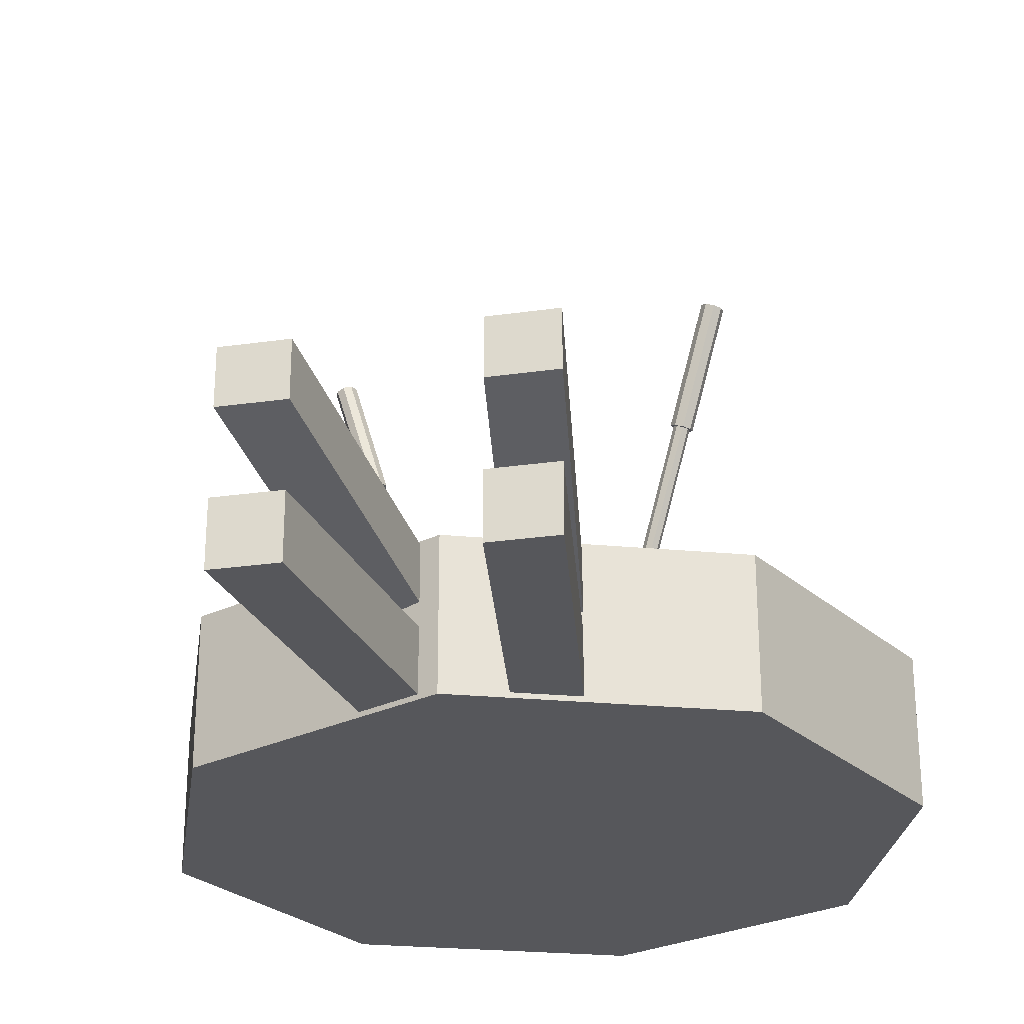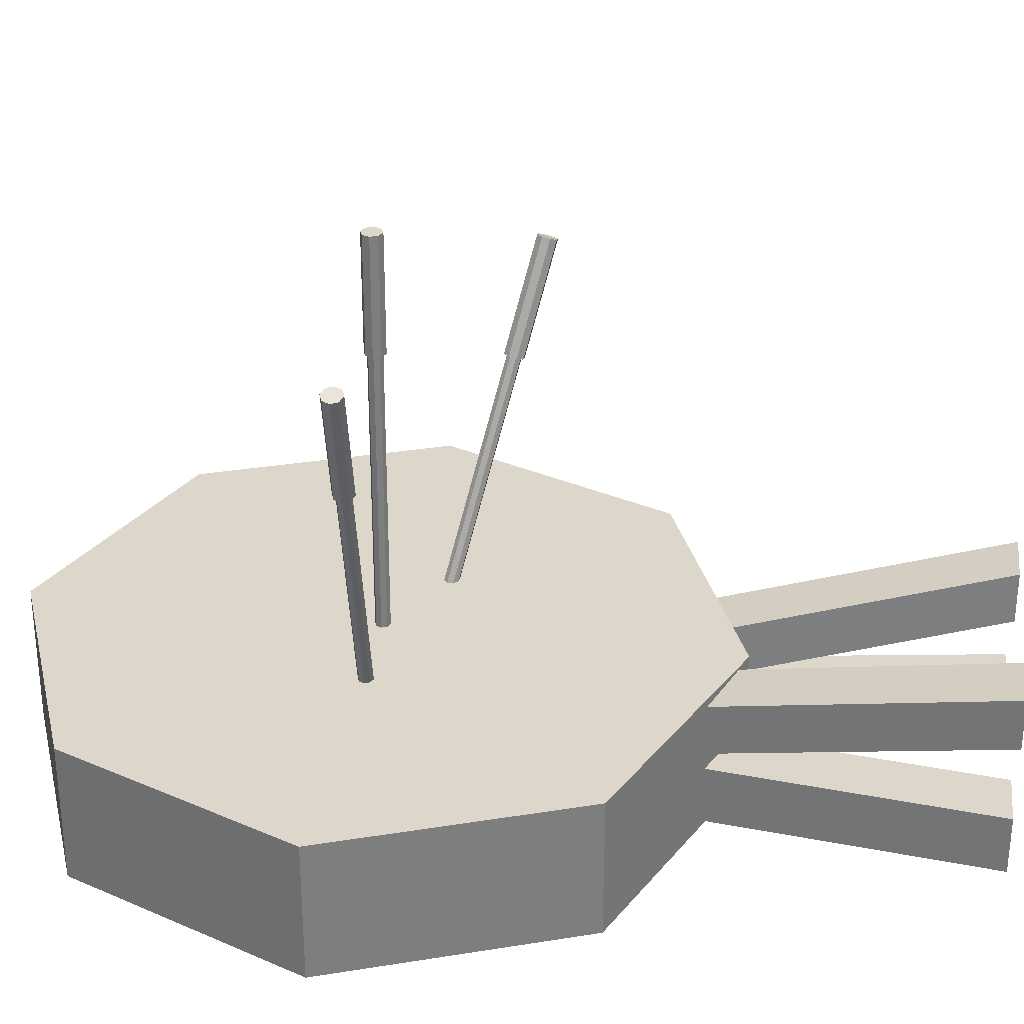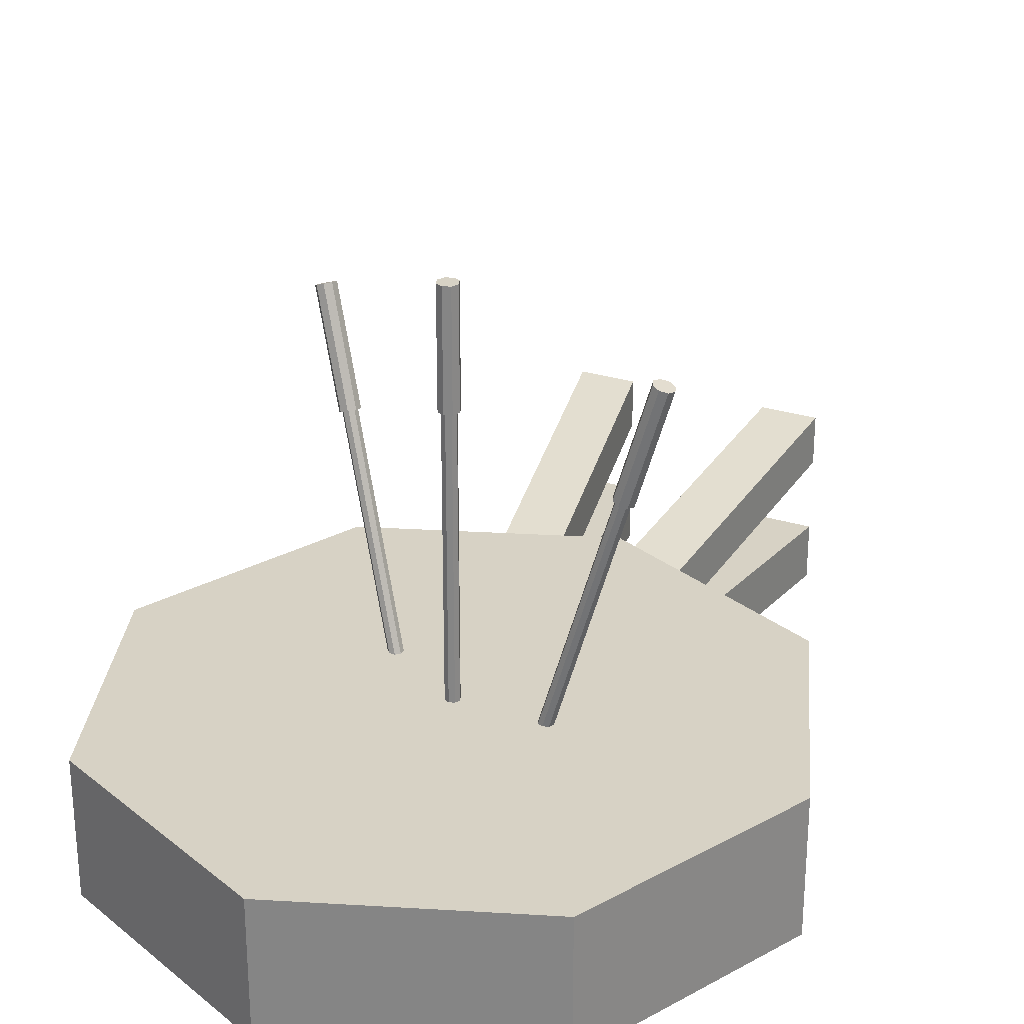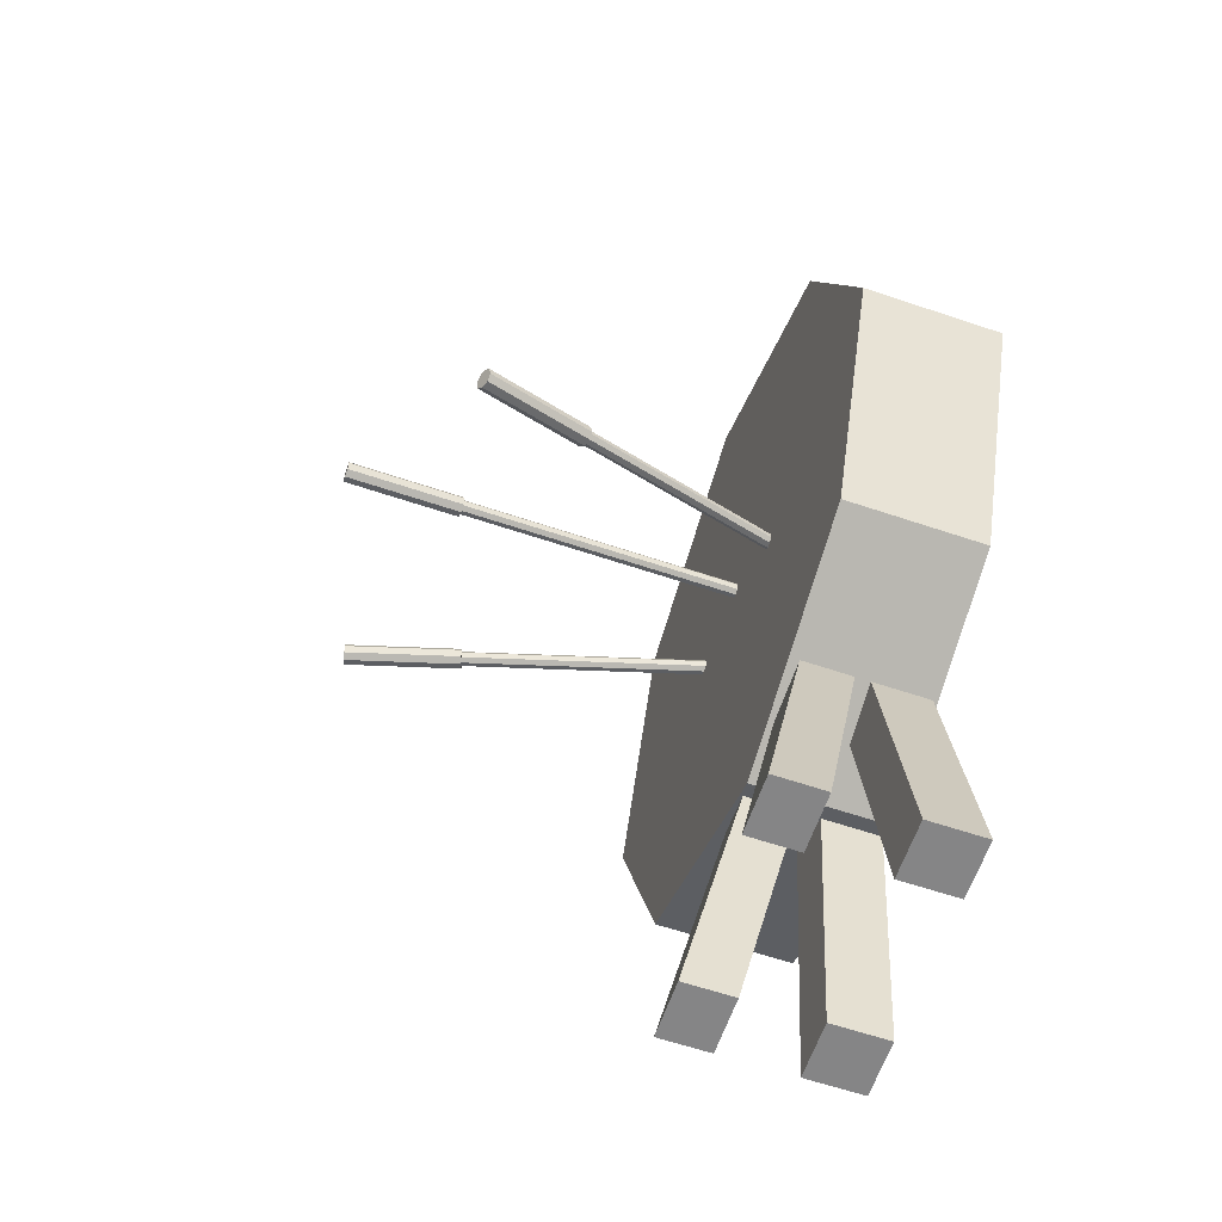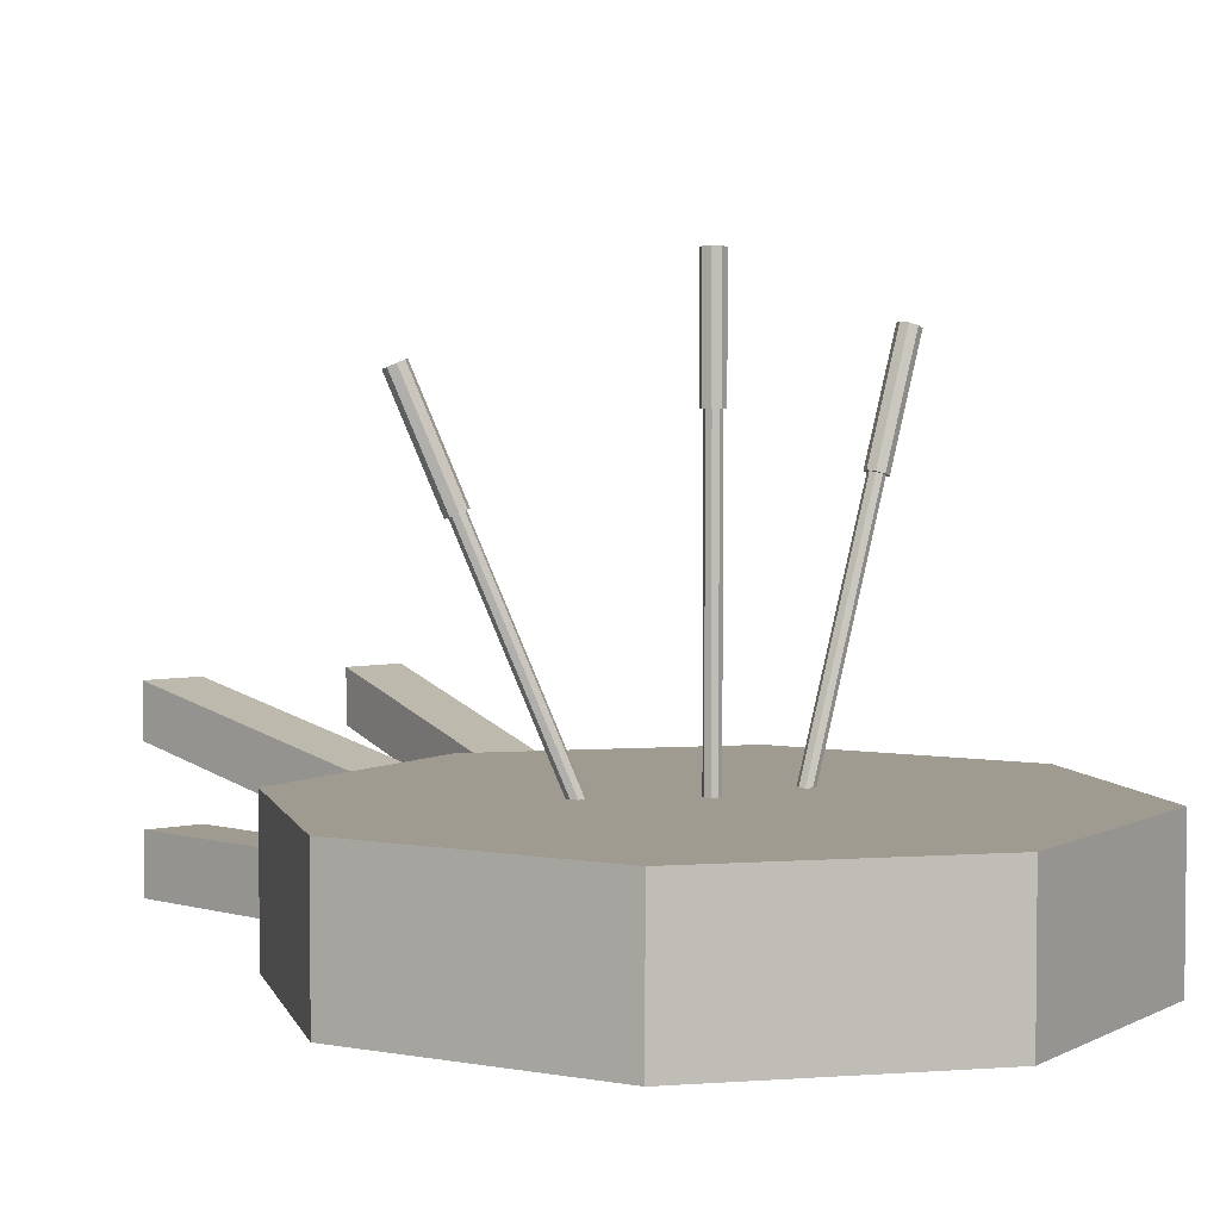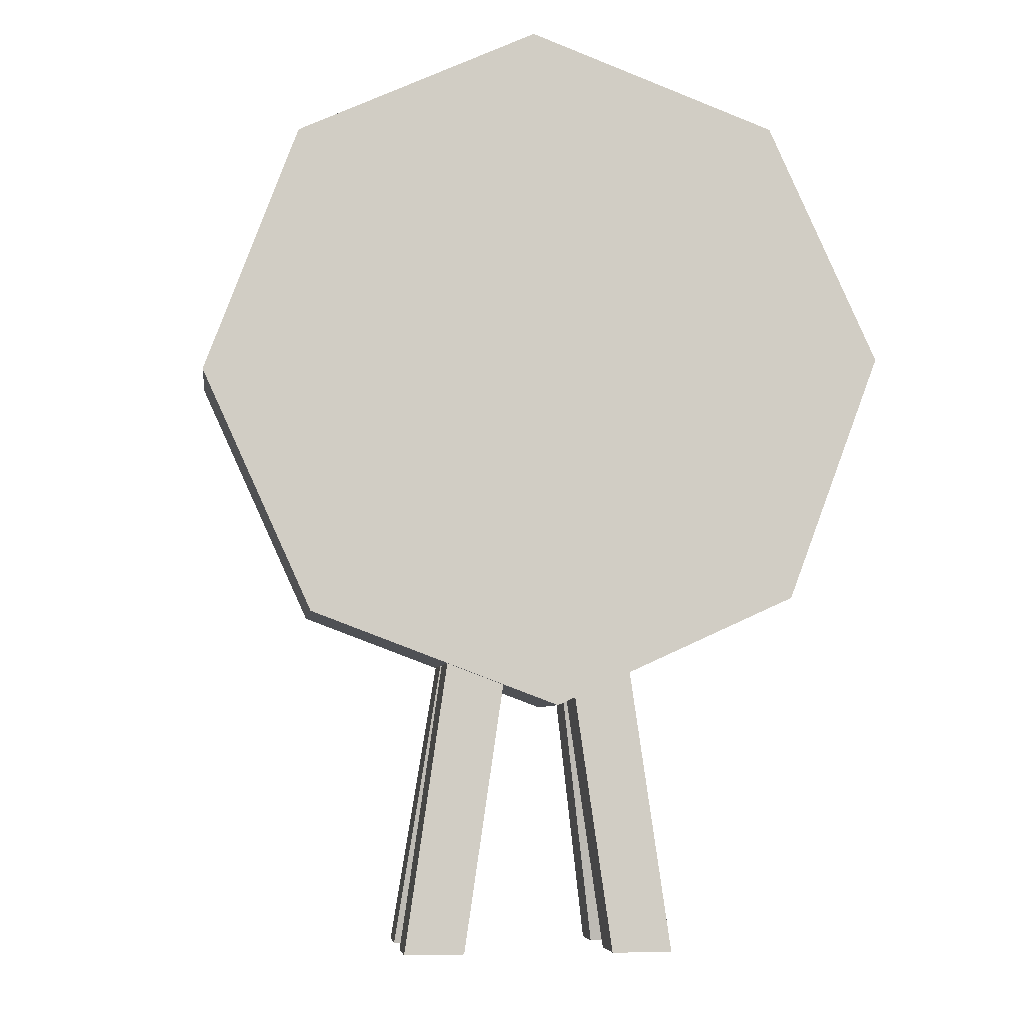
<metadata>
{"format":"obj","ext":"obj","renderer":"f3d","projection":"perspective","resolution":1024,"background":"white","views":[{"elev":-27.2,"azim":12.4,"up":"+Z"},{"elev":30.8,"azim":-82.6,"up":"+Z"},{"elev":27.6,"azim":-154.2,"up":"+Z"},{"elev":-61.9,"azim":71.1,"up":"+Y"},{"elev":4.1,"azim":141.9,"up":"+Z"},{"elev":-6.0,"azim":172.8,"up":"+Y"}]}
</metadata>
<code>
o Target_Cylinder.077
v 0.2632 0.4544 -0.03962
v 0.2632 0.4544 0.06834
v 0.1797 0.2709 0.06834
v 0.1797 0.2709 -0.03962
v -0.009055 0.2002 -0.03962
v 0.1925 0.6431 -0.03962
v 0.1925 0.6431 0.06834
v 0.2136 0.4561 0.06834
v 0.1459 0.3072 0.06834
v 0.07548 0.2319 0.02082
v -0.1925 0.2837 -0.03962
v 0.07548 0.2319 -0.03599
v 0.009054 0.7266 -0.03962
v 0.009054 0.7266 0.06834
v 0.1563 0.6093 0.06834
v -0.009055 0.2002 0.06834
v -0.00735 0.2498 0.06834
v 0.1602 0.4579 0.06834
v 0.1094 0.3463 0.06834
v 0.07548 0.2319 0.06055
v -0.1797 0.6559 -0.03962
v -0.06535 0.2259 -0.03599
v 0.03258 0.2158 -0.03599
v -0.1797 0.6559 0.06834
v 0.007349 0.6771 0.06834
v 0.1172 0.5728 0.06834
v -0.1925 0.2837 0.06834
v -0.1563 0.3176 0.06834
v -0.005511 0.3032 0.06834
v 0.104 0.4599 0.06834
v 0.07103 0.3873 0.06834
v 0.1073 0.01344 0.1073
v 0.1073 0.01344 0.0676
v 0.07548 0.2319 0.009255
v -0.2632 0.4725 -0.03962
v -0.02292 0.2065 -0.03599
v -0.06535 0.2259 0.06184
v 0.03258 0.2158 0.02426
v 0.1073 0.01344 -0.03599
v 0.0621 0.01344 -0.03599
v -0.2632 0.4725 0.06834
v -0.1459 0.6197 0.06834
v 0.005511 0.6236 0.06834
v 0.07609 0.5345 0.06834
v -0.2136 0.4708 0.06834
v -0.1172 0.3541 0.06834
v 0.03258 0.2158 0.06399
v -0.003579 0.3594 0.06834
v 0.05506 0.4615 0.06834
v 0.03759 0.4232 0.06834
v 0.06769 0.4174 0.06834
v 0.06311 0.4179 0.06834
v 0.05997 0.4214 0.06834
v 0.06011 0.4258 0.06834
v 0.06344 0.4286 0.06834
v 0.06802 0.4281 0.06834
v 0.07116 0.4247 0.06834
v 0.07103 0.4202 0.06834
v 0.0621 0.01344 0.1073
v 0.0621 0.01344 0.0676
v 0.03258 0.2158 0.009255
v 0.1073 0.01344 0.009255
v -0.02292 0.2065 0.009255
v -0.05108 0.01344 -0.03599
v -0.09633 0.01344 -0.03599
v -0.06535 0.2259 0.009255
v 0.0621 0.01344 0.009255
v -0.1094 0.5806 0.06834
v 0.003579 0.5675 0.06834
v 0.04027 0.501 0.06834
v -0.1602 0.4689 0.06834
v -0.02292 0.2065 0.06598
v -0.0761 0.3924 0.06834
v -0.001894 0.4084 0.06834
v 0.005675 0.4632 0.06834
v 0.003875 0.4593 0.06834
v -0.05108 0.01344 0.009255
v -0.09633 0.01344 0.009255
v -0.06535 0.2259 0.02211
v -0.07103 0.5395 0.06834
v 0.001894 0.5185 0.06834
v 0.004151 0.4673 0.06834
v -0.104 0.467 0.06834
v -0.09633 0.01344 0.1073
v -0.05108 0.01344 0.1073
v -0.02292 0.2065 0.02625
v -0.04027 0.4258 0.06834
v -0.000196 0.4578 0.06834
v 0.005675 0.4632 0.2868
v 0.003875 0.4593 0.2868
v -0.09633 0.01344 0.0676
v -0.0376 0.5037 0.06834
v 0.000195 0.4691 0.06834
v 0.004151 0.4673 0.2868
v -0.05506 0.4653 0.06834
v -0.06584 0.4657 0.06834
v -0.06488 0.4632 0.06834
v -0.06675 0.4593 0.06834
v -0.071 0.4578 0.06834
v -0.07513 0.4596 0.06834
v -0.07672 0.4636 0.06834
v -0.07557 0.466 0.06834
v -0.05108 0.01344 0.0676
v -0.004152 0.4596 0.06834
v -0.000196 0.4578 0.2868
v 0.007901 0.4632 0.2868
v -0.07484 0.4676 0.06834
v -0.07059 0.4691 0.06834
v -0.06646 0.4673 0.06834
v -0.003875 0.4676 0.06834
v 0.000195 0.4691 0.2868
v 0.005779 0.4688 0.2868
v -0.005676 0.4636 0.06834
v -0.004152 0.4596 0.2868
v 0.005395 0.4577 0.2868
v -0.000272 0.4555 0.2868
v -0.003875 0.4676 0.2868
v 0.000271 0.4713 0.2868
v -0.005676 0.4636 0.2868
v -0.00578 0.458 0.2868
v 0.005395 0.4577 0.3768
v -0.000272 0.4555 0.3768
v 0.007901 0.4632 0.3768
v 0.005779 0.4688 0.3768
v -0.005395 0.4692 0.2868
v 0.000271 0.4713 0.3768
v -0.007902 0.4637 0.2868
v -0.00578 0.458 0.3768
v -0.005395 0.4692 0.3768
v -0.007902 0.4637 0.3768
v 0.1236 0.3815 0.2262
v 0.1203 0.3786 0.2266
v 0.124 0.3858 0.2271
v 0.1254 0.3807 0.2254
v 0.1209 0.3766 0.2259
v 0.1162 0.3788 0.228
v 0.1214 0.3889 0.2287
v 0.126 0.3865 0.2266
v 0.1152 0.3768 0.2278
v 0.1531 0.3603 0.3085
v 0.1486 0.3562 0.309
v 0.1136 0.3818 0.2296
v 0.1173 0.389 0.2301
v 0.1224 0.3908 0.2289
v 0.1429 0.3564 0.311
v 0.1537 0.3662 0.3098
v 0.1141 0.3861 0.2305
v 0.1167 0.391 0.2308
v 0.1501 0.3704 0.312
v 0.1116 0.3811 0.2301
v 0.1393 0.3607 0.3132
v 0.1444 0.3706 0.314
v 0.1122 0.387 0.2313
v 0.1399 0.3666 0.3145
v -0.1188 0.4632 0.2498
v -0.1205 0.4593 0.2493
v -0.1202 0.4673 0.2494
v -0.1166 0.4632 0.2504
v -0.1244 0.4578 0.2481
v -0.124 0.4691 0.2482
v -0.1187 0.4688 0.2498
v -0.1191 0.4577 0.2497
v -0.1282 0.4596 0.247
v -0.1279 0.4676 0.2471
v -0.124 0.4713 0.2483
v -0.1423 0.4632 0.3367
v -0.1447 0.4577 0.336
v -0.1443 0.4688 0.3361
v -0.1245 0.4555 0.2481
v -0.1297 0.4636 0.2466
v -0.1294 0.4692 0.2466
v -0.1496 0.4713 0.3345
v -0.1501 0.4555 0.3344
v -0.1298 0.458 0.2465
v -0.1318 0.4637 0.2459
v -0.155 0.4692 0.3329
v -0.1554 0.458 0.3328
v -0.1574 0.4637 0.3322
f 2 4 1
f 13 6 1
f 6 2 1
f 3 8 9
f 13 7 6
f 2 15 8
f 16 9 17
f 3 10 34
f 63 36 5
f 38 47 16
f 24 13 21
f 14 15 7
f 16 28 27
f 18 31 19
f 16 27 37
f 41 21 35
f 24 25 14
f 26 30 18
f 27 45 41
f 19 48 29
f 11 41 35
f 41 42 24
f 43 44 26
f 29 73 46
f 68 69 43
f 46 83 71
f 71 80 68
f 2 3 4
f 1 4 5
f 5 11 1
f 11 35 1
f 35 21 1
f 21 13 1
f 6 7 2
f 3 2 8
f 13 14 7
f 2 7 15
f 16 3 9
f 34 12 4
f 3 16 47
f 3 47 20
f 34 4 3
f 38 61 10
f 61 34 10
f 3 20 10
f 22 11 5
f 5 16 63
f 16 72 86
f 86 79 63
f 79 66 63
f 16 86 63
f 36 22 5
f 4 12 5
f 12 23 5
f 23 61 5
f 61 38 16
f 5 61 16
f 24 14 13
f 14 25 15
f 16 17 28
f 18 30 31
f 27 11 66
f 11 22 66
f 66 79 27
f 79 37 27
f 72 16 37
f 41 24 21
f 24 42 25
f 26 44 30
f 27 28 45
f 19 31 48
f 11 27 41
f 41 45 42
f 43 69 44
f 29 48 73
f 68 80 69
f 46 73 83
f 71 83 80
f 8 19 9
f 15 18 8
f 17 19 29
f 15 43 26
f 28 29 46
f 50 53 54
f 30 58 31
f 25 68 43
f 44 49 30
f 28 71 45
f 31 74 48
f 50 75 76
f 45 68 42
f 69 70 44
f 70 75 49
f 48 87 73
f 50 88 74
f 80 81 69
f 70 93 82
f 87 98 99
f 74 104 87
f 108 109 92
f 92 93 81
f 87 113 95
f 92 113 110
f 8 18 19
f 15 26 18
f 17 9 19
f 15 25 43
f 28 17 29
f 55 30 49
f 31 51 52
f 31 52 50
f 52 53 50
f 55 49 54
f 49 50 54
f 30 55 56
f 30 56 57
f 58 51 31
f 30 57 58
f 25 42 68
f 44 70 49
f 28 46 71
f 31 50 74
f 50 49 75
f 45 71 68
f 69 81 70
f 70 82 75
f 48 74 87
f 50 76 88
f 80 92 81
f 70 81 93
f 83 73 100
f 73 87 99
f 87 95 98
f 95 96 97
f 95 97 98
f 101 102 83
f 100 101 83
f 99 100 73
f 74 88 104
f 92 80 108
f 80 83 107
f 108 80 107
f 83 102 107
f 96 95 109
f 95 92 109
f 92 110 93
f 87 104 113
f 92 95 113
f 20 33 10
f 39 23 12
f 47 32 20
f 59 33 32
f 33 38 10
f 34 39 12
f 36 65 22
f 67 39 62
f 23 67 61
f 60 47 38
f 61 62 34
f 77 36 63
f 65 77 78
f 65 66 22
f 84 72 37
f 75 90 76
f 78 63 66
f 91 37 79
f 75 94 89
f 91 85 84
f 72 103 86
f 76 105 88
f 106 90 89
f 86 91 79
f 93 94 82
f 112 89 94
f 104 105 114
f 105 115 116
f 110 111 93
f 94 118 112
f 104 119 113
f 105 120 114
f 116 121 122
f 106 121 115
f 106 124 123
f 110 119 117
f 125 111 117
f 118 124 112
f 114 127 119
f 116 128 120
f 121 124 129
f 119 125 117
f 125 126 118
f 120 130 127
f 125 130 129
f 58 132 51
f 133 58 57
f 132 134 135
f 51 136 52
f 137 57 56
f 138 131 133
f 136 135 139
f 134 141 135
f 52 142 53
f 143 56 55
f 144 133 137
f 136 150 142
f 135 145 139
f 134 146 140
f 152 151 141
f 53 147 54
f 147 55 54
f 143 144 137
f 138 149 146
f 139 151 150
f 142 153 147
f 147 148 143
f 148 149 144
f 153 151 154
f 148 154 152
f 155 98 97
f 155 97 96
f 158 156 155
f 156 99 98
f 108 157 109
f 161 155 157
f 162 159 156
f 159 100 99
f 107 160 108
f 165 157 160
f 158 167 162
f 161 166 158
f 159 174 163
f 163 101 100
f 164 107 102
f 165 164 171
f 165 168 161
f 162 173 169
f 174 170 163
f 170 171 164
f 171 172 165
f 169 177 174
f 177 167 168
f 171 178 176
f 174 178 175
f 20 32 33
f 39 40 23
f 47 59 32
f 59 60 33
f 33 60 38
f 34 62 39
f 36 64 65
f 67 40 39
f 23 40 67
f 60 59 47
f 61 67 62
f 77 64 36
f 65 64 77
f 65 78 66
f 84 85 72
f 75 89 90
f 78 77 63
f 91 84 37
f 75 82 94
f 91 103 85
f 72 85 103
f 76 90 105
f 106 115 90
f 86 103 91
f 93 111 94
f 112 106 89
f 104 88 105
f 105 90 115
f 110 117 111
f 94 111 118
f 104 114 119
f 105 116 120
f 116 115 121
f 106 123 121
f 106 112 124
f 110 113 119
f 125 118 111
f 118 126 124
f 114 120 127
f 116 122 128
f 128 122 121
f 121 123 124
f 124 126 129
f 129 130 128
f 128 121 129
f 119 127 125
f 125 129 126
f 120 128 130
f 125 127 130
f 58 131 132
f 133 131 58
f 132 131 134
f 51 132 136
f 137 133 57
f 138 134 131
f 136 132 135
f 134 140 141
f 52 136 142
f 143 137 56
f 144 138 133
f 136 139 150
f 135 141 145
f 134 138 146
f 141 140 146
f 146 149 152
f 152 154 151
f 151 145 141
f 141 146 152
f 53 142 147
f 147 143 55
f 143 148 144
f 138 144 149
f 139 145 151
f 142 150 153
f 147 153 148
f 148 152 149
f 153 150 151
f 148 153 154
f 155 156 98
f 96 109 155
f 109 157 155
f 158 162 156
f 156 159 99
f 108 160 157
f 161 158 155
f 162 169 159
f 159 163 100
f 107 164 160
f 165 161 157
f 158 166 167
f 161 168 166
f 159 169 174
f 163 170 101
f 102 101 164
f 101 170 164
f 165 160 164
f 165 172 168
f 162 167 173
f 174 175 170
f 170 175 171
f 171 176 172
f 169 173 177
f 177 173 167
f 167 166 168
f 168 172 176
f 176 178 168
f 178 177 168
f 171 175 178
f 174 177 178

</code>
